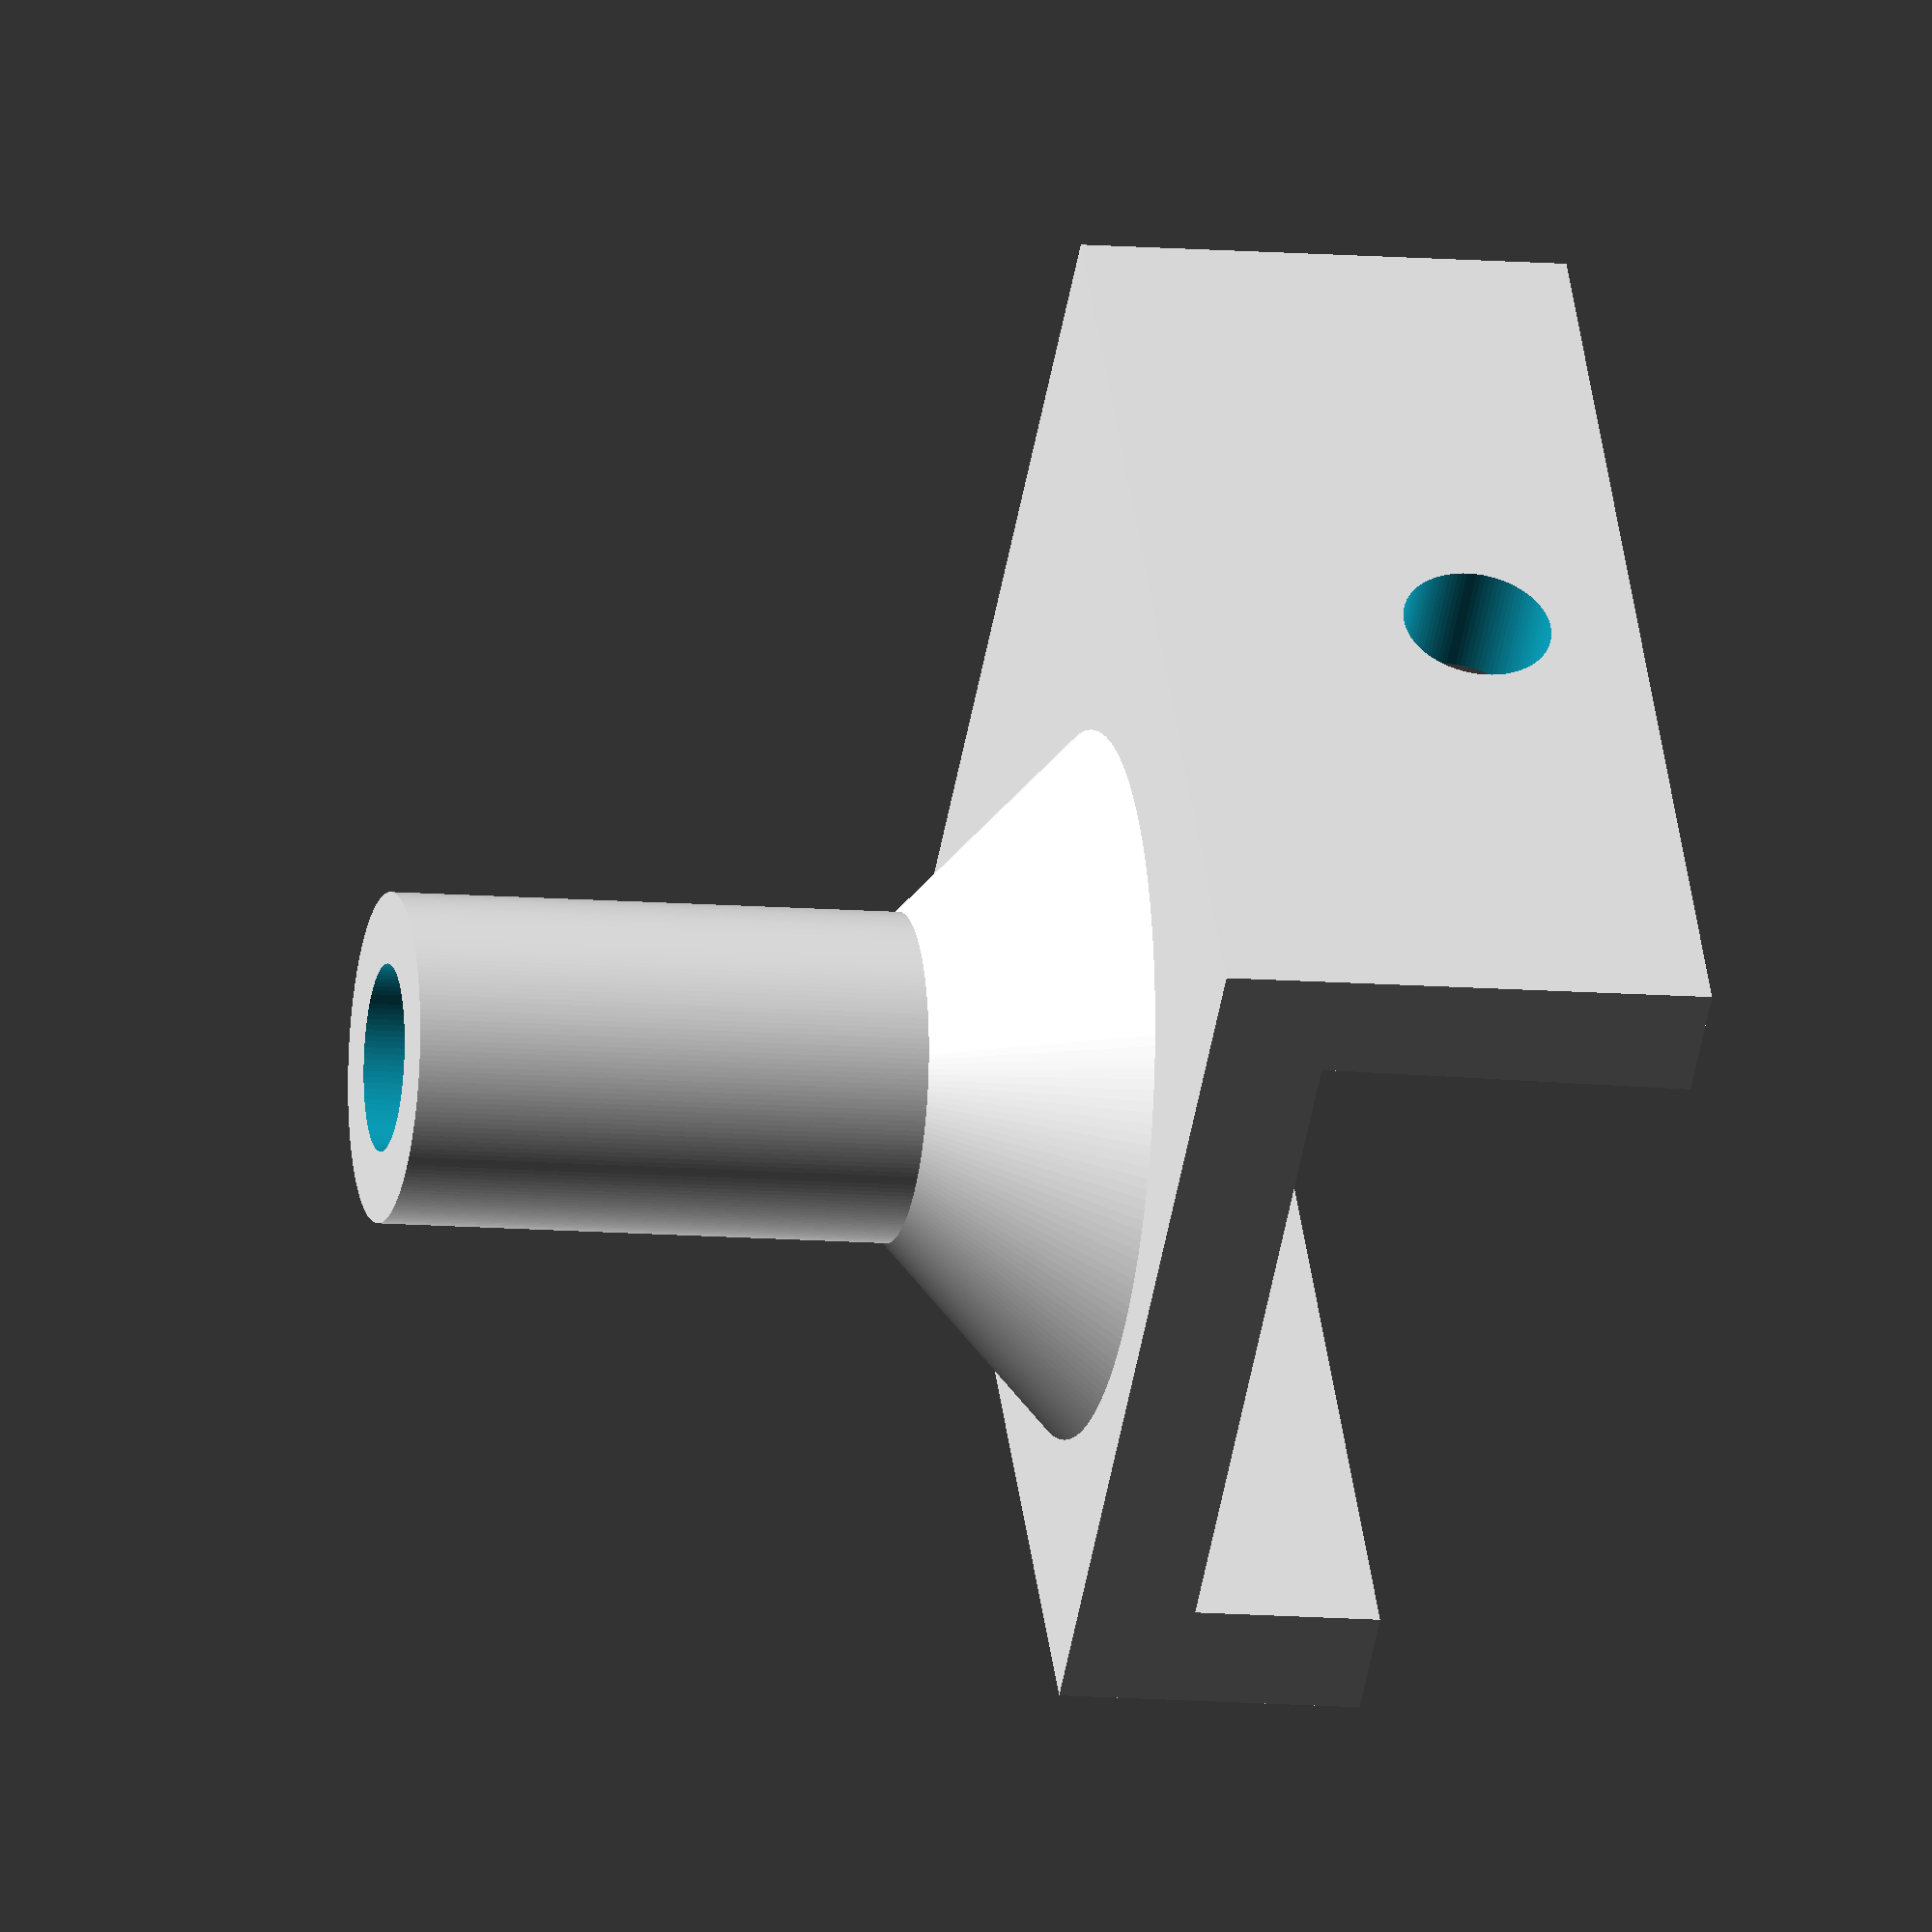
<openscad>
/// DistoX2 calibration handle v.2. by Mykyta Kozlov

sn=100; // subdivision for cylinders

module key() {
  linear_extrude(height = 3, center = false, convexity = 10, twist = 0)
  square(8.05,true);
}

module U_shape() {
  difference() {
  // handle U-shape
  rotate([90,0,90])
  linear_extrude(height = 46, center = false, convexity = 10, twist = 0)
  polygon([[-1,-1],[-1,20],[4+16*tan(1),20],[4,4],[35,4],[35,12],[40,12],[40,-1]]);
  // hole for leica fix
  translate([23, 0, 13]) rotate([90, 0, 0]) 
  cylinder(h=9, d1=6.35, d2=6.35, center=true, $fn=sn); // For 1/4-20 UNC
  }
}

difference() {
  union() {
    U_shape();
    // handle shaft
    translate([28, 21.5, -31]) cylinder(h=30, d1=14, d2=14, $fn=2*sn);
    // champher between U-shape and shaft
    translate([28, 21.5, -1])
    {
      rotate_extrude(angle = 360, convexity = 10, $fn = 2*sn)
      translate([7,0,0]) polygon([[0,0],[0,-8],[8,0]]);
    }
    // key to fix rotation step
    // translate([28, 21.5, -32.7]) key();
  }
  // Hole for 8mm main aluminium shaft
  translate([28, 21.5, -33])
  cylinder(h=40, d1=7.95, d2=7.95, $fn=sn);
}

</openscad>
<views>
elev=10.1 azim=127.8 roll=257.4 proj=o view=solid
</views>
